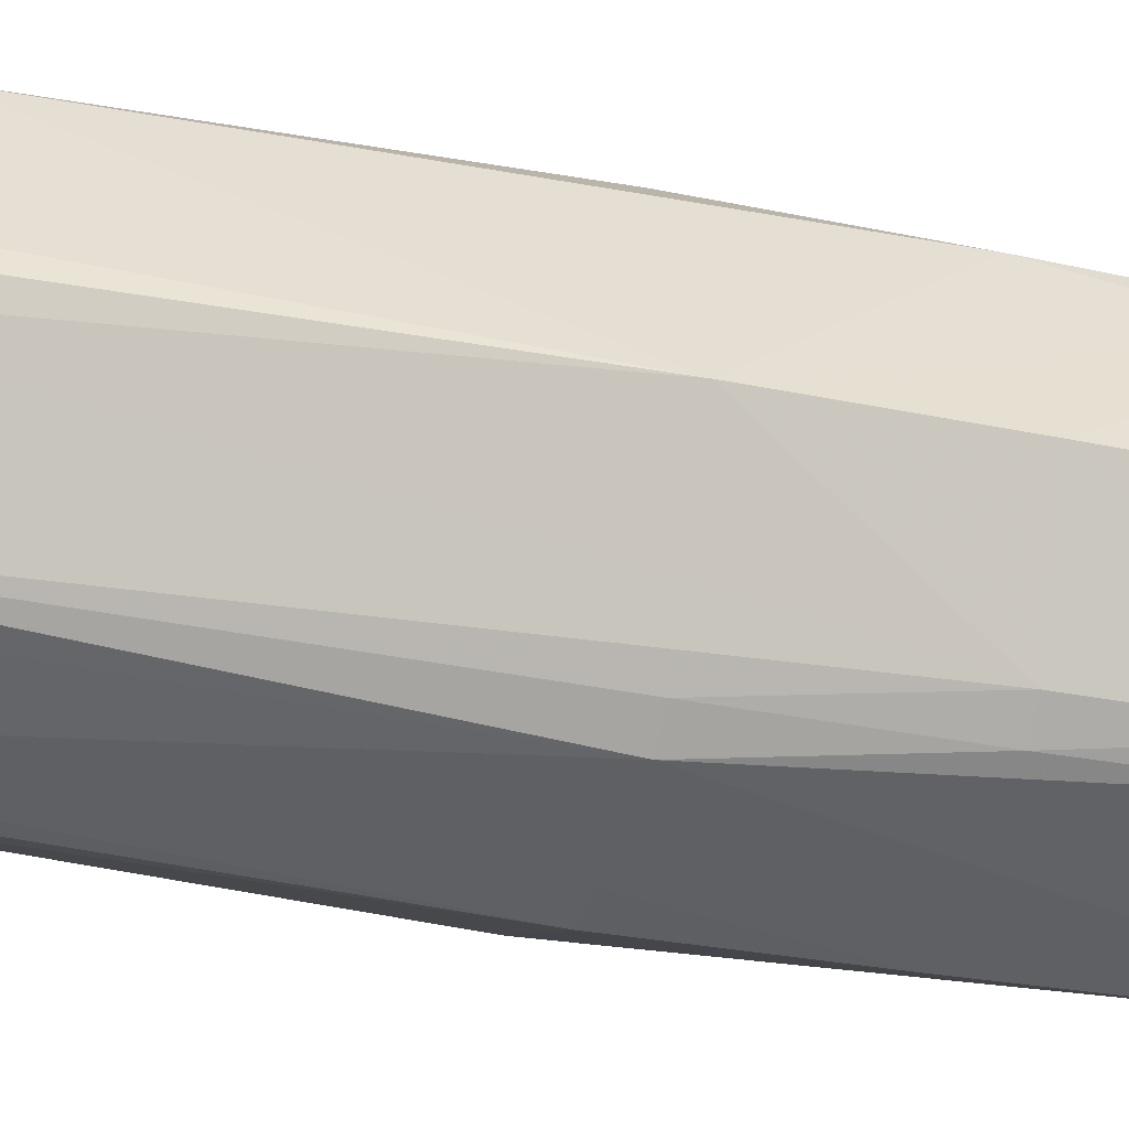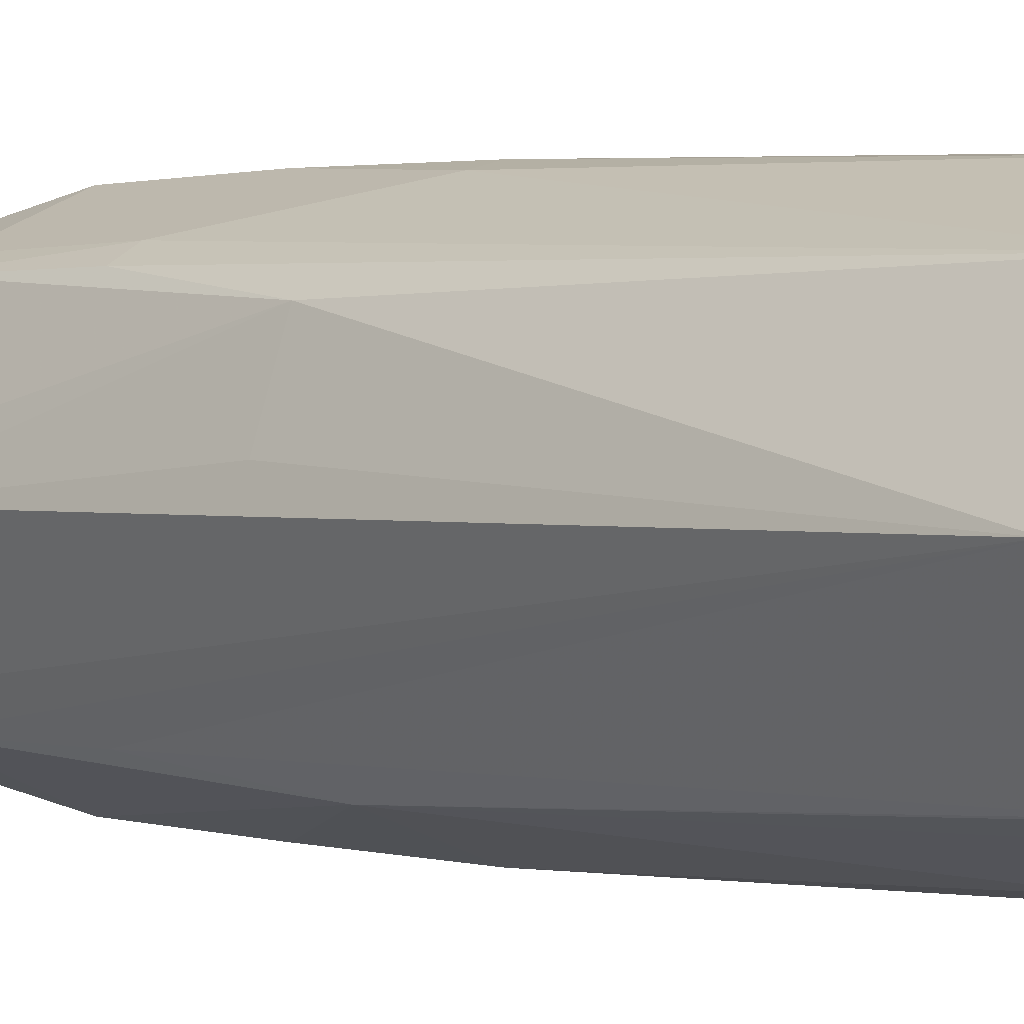
<metadata>
{"format":"obj","ext":"obj","renderer":"f3d","projection":"perspective","resolution":1024,"background":"white","views":[{"elev":-27.2,"azim":-108.4,"up":"+Y"},{"elev":1.3,"azim":135.9,"up":"+Y"}]}
</metadata>
<code>
v 0.02559 -0.0183 0.0949
v 0.03041 3.88e-05 0.0949
v -0.01854 0.02603 0.0949
v 0.03041 3.88e-05 0.0949
v 0.02559 -0.0183 0.0949
v 0.0372 3.88e-05 0.06007
v -0.004102 -0.03376 -0.1146
v 0.0003498 -0.03459 -0.1141
v 0.0003498 -0.03818 -0.009593
v 0.03892 3.88e-05 -0.1141
v 0.02641 -0.02602 0.02524
v 0.02538 -0.02412 -0.1163
v 0.0003498 -0.03459 -0.1141
v -0.004102 -0.03376 -0.1146
v 0.02538 -0.02412 -0.1163
v 0.02538 -0.02412 -0.1163
v -0.004102 -0.03376 -0.1146
v -0.02375 -0.02412 -0.1163
v 0.03892 3.88e-05 -0.1141
v 0.02538 -0.02412 -0.1163
v 0.02538 0.02412 -0.1163
v -0.02432 -0.02463 -0.1141
v -0.03471 3.88e-05 -0.1141
v -0.02375 -0.02412 -0.1163
v -0.02375 -0.02412 -0.1163
v -0.004102 -0.03376 -0.1146
v -0.02432 -0.02463 -0.1141
v -0.02375 -0.01447 -0.1163
v 0.02538 -0.02412 -0.1163
v -0.02375 -0.02412 -0.1163
v -0.02375 -0.02412 -0.1163
v -0.03471 3.88e-05 -0.1141
v -0.02375 -0.01447 -0.1163
v 0.0003498 0.03382 -0.1141
v 0.0003498 0.03748 -0.009593
v 0.005725 0.03376 -0.1026
v -0.02375 0.02412 -0.1163
v -0.03471 3.88e-05 -0.1141
v -0.0269 0.01984 -0.1141
v -0.01854 0.02603 0.0949
v 0.03041 3.88e-05 0.0949
v 0.02575 0.01849 0.0949
v 0.03041 3.88e-05 0.0949
v 0.0372 3.88e-05 0.06007
v 0.02575 0.01849 0.0949
v -0.03021 0.004878 0.0949
v 0.02559 -0.0183 0.0949
v -0.01854 0.02603 0.0949
v -0.02587 -0.01901 0.0949
v -0.03131 3.88e-05 0.0949
v -0.03736 3.88e-05 0.06007
v -0.02587 -0.01901 0.0949
v -0.02929 -0.02149 0.06007
v -0.02274 -0.02305 0.0949
v -0.03736 3.88e-05 0.06007
v -0.02929 -0.02149 0.06007
v -0.02587 -0.01901 0.0949
v -0.02274 -0.02305 0.0949
v -0.03021 0.004878 0.0949
v -0.02587 -0.01901 0.0949
v -0.02587 -0.01901 0.0949
v -0.03021 0.004878 0.0949
v -0.03131 3.88e-05 0.0949
v -0.03829 3.88e-05 -0.009593
v -0.02955 -0.02169 0.02524
v -0.03803 3.88e-05 0.02524
v -0.03803 3.88e-05 0.02524
v -0.02929 -0.02149 0.06007
v -0.03736 3.88e-05 0.06007
v -0.02955 -0.02169 0.02524
v -0.02929 -0.02149 0.06007
v -0.03803 3.88e-05 0.02524
v -0.03358 -0.004823 -0.1028
v -0.02955 -0.02169 0.02524
v -0.03829 3.88e-05 -0.009593
v -0.03358 -0.004823 -0.1028
v -0.02432 -0.02463 -0.1141
v -0.02955 -0.02169 0.02524
v -0.03829 3.88e-05 -0.009593
v -0.03471 3.88e-05 -0.1141
v -0.03358 -0.004823 -0.1028
v -0.03471 3.88e-05 -0.1141
v -0.02432 -0.02463 -0.1141
v -0.03358 -0.004823 -0.1028
v -0.02595 -0.02626 0.02524
v -0.02929 -0.02149 0.06007
v -0.02955 -0.02169 0.02524
v 0.02657 -0.02618 0.06007
v 0.02641 -0.02602 0.02524
v 0.03892 3.88e-05 -0.1141
v 0.02891 -0.02071 0.06007
v 0.0372 3.88e-05 0.06007
v 0.02559 -0.0183 0.0949
v 0.02559 -0.0183 0.0949
v 0.02657 -0.02618 0.06007
v 0.02891 -0.02071 0.06007
v 0.02891 -0.02071 0.06007
v 0.02657 -0.02618 0.06007
v 0.03892 3.88e-05 -0.1141
v 0.03892 3.88e-05 -0.1141
v 0.03792 3.88e-05 -0.009593
v 0.02891 -0.02071 0.06007
v 0.03892 3.88e-05 -0.1141
v 0.02538 0.02412 -0.1163
v 0.03045 0.02191 -0.009593
v -0.02375 0.01447 -0.1163
v -0.03471 3.88e-05 -0.1141
v -0.02375 0.02412 -0.1163
v -0.02375 0.01447 -0.1163
v -0.02375 -0.01447 -0.1163
v -0.03471 3.88e-05 -0.1141
v -0.02375 0.02412 -0.1163
v 0.02538 -0.02412 -0.1163
v -0.02375 0.01447 -0.1163
v 0.02538 -0.02412 -0.1163
v -0.02375 -0.01447 -0.1163
v -0.02375 0.01447 -0.1163
v 0.01873 0.02534 0.0949
v 0.02575 0.01849 0.0949
v 0.02644 0.02613 0.06007
v -0.01854 0.02603 0.0949
v 0.02575 0.01849 0.0949
v 0.01873 0.02534 0.0949
v 0.005725 0.03376 -0.1026
v 0.0003498 0.03748 -0.009593
v 0.00606 0.03609 -0.009593
v 0.00606 0.03609 -0.009593
v 0.02538 0.02412 -0.1163
v 0.005725 0.03376 -0.1026
v 0.00606 0.03609 -0.009593
v 0.02159 0.02927 0.02524
v 0.02538 0.02412 -0.1163
v 0.02666 0.02635 0.02524
v 0.02159 0.02927 0.02524
v 0.02644 0.02613 0.06007
v 0.02538 0.02412 -0.1163
v 0.02159 0.02927 0.02524
v 0.02666 0.02635 0.02524
v 0.02644 0.02613 0.06007
v 0.03045 0.02191 -0.009593
v 0.02666 0.02635 0.02524
v 0.02666 0.02635 0.02524
v 0.03045 0.02191 -0.009593
v 0.02538 0.02412 -0.1163
v 0.02644 0.02613 0.06007
v 0.02159 0.02927 0.02524
v 0.02117 0.0287 0.06007
v 0.02117 0.0287 0.06007
v 0.01873 0.02534 0.0949
v 0.02644 0.02613 0.06007
v 0.02159 0.02927 0.02524
v 0.0003498 0.0374 0.06007
v 0.02117 0.0287 0.06007
v 0.0003498 0.0374 0.06007
v 0.01873 0.02534 0.0949
v 0.02117 0.0287 0.06007
v 0.005725 0.03376 -0.1026
v 0.02538 0.02412 -0.1163
v 0.005551 0.03287 -0.1141
v 0.005551 0.03287 -0.1141
v 0.0003498 0.03382 -0.1141
v 0.005725 0.03376 -0.1026
v 0.02538 0.02412 -0.1163
v 0.0003498 0.03382 -0.1141
v 0.005551 0.03287 -0.1141
v -0.02375 0.02412 -0.1163
v 0.0003498 0.03382 -0.1141
v -0.004102 0.02412 -0.1163
v -0.004102 0.02412 -0.1163
v 0.0003498 0.03382 -0.1141
v 0.02538 0.02412 -0.1163
v -0.004102 0.02412 -0.1163
v 0.02538 -0.02412 -0.1163
v -0.02375 0.02412 -0.1163
v -0.004102 0.02412 -0.1163
v 0.02538 0.02412 -0.1163
v 0.02538 -0.02412 -0.1163
v -0.02375 0.02412 -0.1163
v -0.0269 0.01984 -0.1141
v -0.02407 0.02446 -0.1141
v -0.004102 0.03376 -0.08747
v -0.02144 0.03003 -0.009593
v 0.0003498 0.03748 -0.009593
v 0.0003498 0.03748 -0.009593
v 0.0003498 0.03382 -0.1141
v -0.004102 0.03376 -0.08747
v -0.03358 0.004823 -0.1082
v -0.03471 3.88e-05 -0.1141
v -0.03829 3.88e-05 -0.009593
v -0.03829 3.88e-05 -0.009593
v -0.0269 0.01984 -0.1141
v -0.03358 0.004823 -0.1082
v -0.03358 0.004823 -0.1082
v -0.0269 0.01984 -0.1141
v -0.03471 3.88e-05 -0.1141
v 0.02644 0.02613 0.06007
v 0.02575 0.01849 0.0949
v 0.03512 0.005547 0.06007
v 0.03512 0.005547 0.06007
v 0.02575 0.01849 0.0949
v 0.0372 3.88e-05 0.06007
v 0.03512 0.005547 0.06007
v 0.03045 0.02191 -0.009593
v 0.02644 0.02613 0.06007
v 0.0372 3.88e-05 0.06007
v 0.03045 0.02191 -0.009593
v 0.03512 0.005547 0.06007
v -0.03736 3.88e-05 0.06007
v -0.03131 3.88e-05 0.0949
v -0.02802 0.0145 0.0949
v -0.03131 3.88e-05 0.0949
v -0.03021 0.004878 0.0949
v -0.02802 0.0145 0.0949
v 0.01465 -0.02802 0.0949
v -0.03021 0.004878 0.0949
v 0.0003498 -0.03072 0.0949
v 0.0003498 -0.03072 0.0949
v 0.0003498 -0.0374 0.06007
v 0.01465 -0.02802 0.0949
v 0.0003498 -0.0374 0.06007
v 0.02657 -0.02618 0.06007
v 0.01465 -0.02802 0.0949
v -0.02955 -0.02169 0.02524
v -0.02432 -0.02463 -0.1141
v -0.02579 -0.0261 -0.009593
v -0.02579 -0.0261 -0.009593
v -0.02595 -0.02626 0.02524
v -0.02955 -0.02169 0.02524
v -0.02274 -0.02305 0.0949
v -0.02929 -0.02149 0.06007
v -0.02533 -0.02564 0.06007
v -0.02929 -0.02149 0.06007
v -0.02595 -0.02626 0.02524
v -0.02533 -0.02564 0.06007
v -0.01926 -0.02695 -0.1141
v -0.02432 -0.02463 -0.1141
v -0.004102 -0.03376 -0.1146
v 0.0362 0.005718 -0.009593
v 0.03792 3.88e-05 -0.009593
v 0.03892 3.88e-05 -0.1141
v 0.0372 3.88e-05 0.06007
v 0.02891 -0.02071 0.06007
v 0.03756 3.88e-05 0.02524
v 0.03756 3.88e-05 0.02524
v 0.02891 -0.02071 0.06007
v 0.03792 3.88e-05 -0.009593
v 0.03756 3.88e-05 0.02524
v 0.0362 0.005718 -0.009593
v 0.0372 3.88e-05 0.06007
v 0.03792 3.88e-05 -0.009593
v 0.0362 0.005718 -0.009593
v 0.03756 3.88e-05 0.02524
v 0.0003498 -0.03818 -0.009593
v 0.0003498 -0.03459 -0.1141
v 0.005725 -0.03376 -0.09704
v 0.0003498 0.03748 -0.009593
v -0.02144 0.03003 -0.009593
v 0.0003498 0.03797 0.02524
v -0.02144 0.03003 -0.009593
v 0.0003498 0.0374 0.06007
v 0.0003498 0.03797 0.02524
v 0.0003498 0.03797 0.02524
v 0.00606 0.03609 -0.009593
v 0.0003498 0.03748 -0.009593
v 0.0003498 0.03797 0.02524
v 0.0003498 0.0374 0.06007
v 0.02159 0.02927 0.02524
v 0.02159 0.02927 0.02524
v 0.00606 0.03609 -0.009593
v 0.0003498 0.03797 0.02524
v -0.02144 0.03003 -0.009593
v -0.02627 0.02665 0.02524
v -0.02582 0.02621 0.06007
v -0.02594 0.02633 -0.009593
v -0.02144 0.03003 -0.009593
v -0.0256 0.02599 -0.04443
v -0.02594 0.02633 -0.009593
v -0.02627 0.02665 0.02524
v -0.02144 0.03003 -0.009593
v -0.02594 0.02633 -0.009593
v -0.0256 0.02599 -0.04443
v -0.03829 3.88e-05 -0.009593
v -0.03829 3.88e-05 -0.009593
v -0.02627 0.02665 0.02524
v -0.02594 0.02633 -0.009593
v -0.03829 3.88e-05 -0.009593
v -0.03803 3.88e-05 0.02524
v -0.02858 0.02106 0.06007
v -0.02858 0.02106 0.06007
v -0.02627 0.02665 0.02524
v -0.03829 3.88e-05 -0.009593
v -0.02858 0.02106 0.06007
v -0.03803 3.88e-05 0.02524
v -0.03736 3.88e-05 0.06007
v -0.02858 0.02106 0.06007
v -0.02582 0.02621 0.06007
v -0.02627 0.02665 0.02524
v -0.03736 3.88e-05 0.06007
v -0.02802 0.0145 0.0949
v -0.02858 0.02106 0.06007
v -0.02802 0.0145 0.0949
v -0.02582 0.02621 0.06007
v -0.02858 0.02106 0.06007
v -0.01854 0.02603 0.0949
v 0.01873 0.02534 0.0949
v 0.0003498 0.03032 0.0949
v -0.02144 0.03003 -0.009593
v -0.004102 0.03376 -0.08747
v -0.02522 0.02561 -0.07926
v -0.02522 0.02561 -0.07926
v -0.004102 0.03376 -0.08747
v -0.02407 0.02446 -0.1141
v -0.0256 0.02599 -0.04443
v -0.02144 0.03003 -0.009593
v -0.02522 0.02561 -0.07926
v -0.02522 0.02561 -0.07926
v -0.02407 0.02446 -0.1141
v -0.0269 0.01984 -0.1141
v -0.03829 3.88e-05 -0.009593
v -0.0256 0.02599 -0.04443
v -0.02522 0.02561 -0.07926
v -0.02522 0.02561 -0.07926
v -0.0269 0.01984 -0.1141
v -0.03829 3.88e-05 -0.009593
v -0.02407 0.02446 -0.1141
v -0.004102 0.03376 -0.08747
v -0.01885 0.02647 -0.1141
v -0.02375 0.02412 -0.1163
v -0.02407 0.02446 -0.1141
v -0.01885 0.02647 -0.1141
v -0.03021 0.004878 0.0949
v 0.01465 -0.02802 0.0949
v 0.01854 -0.025 0.0949
v 0.01854 -0.025 0.0949
v 0.01465 -0.02802 0.0949
v 0.02657 -0.02618 0.06007
v -0.02181 -0.03046 -0.009593
v -0.02579 -0.0261 -0.009593
v -0.02432 -0.02463 -0.1141
v -0.02432 -0.02463 -0.1141
v -0.01926 -0.02695 -0.1141
v -0.02181 -0.03046 -0.009593
v -0.02181 -0.03046 -0.009593
v -0.01926 -0.02695 -0.1141
v -0.004102 -0.03376 -0.1146
v -0.02595 -0.02626 0.02524
v -0.02579 -0.0261 -0.009593
v -0.02181 -0.03046 -0.009593
v -0.02181 -0.03046 -0.009593
v -0.02533 -0.02564 0.06007
v -0.02595 -0.02626 0.02524
v -0.004511 -0.03065 0.0949
v 0.0003498 -0.0374 0.06007
v 0.0003498 -0.03072 0.0949
v -0.004511 -0.03065 0.0949
v -0.01411 -0.02834 0.0949
v 0.0003498 -0.0374 0.06007
v 0.0003498 -0.0374 0.06007
v -0.01411 -0.02834 0.0949
v -0.0189 -0.02646 0.0949
v -0.02274 -0.02305 0.0949
v -0.02533 -0.02564 0.06007
v -0.0189 -0.02646 0.0949
v -0.0189 -0.02646 0.0949
v -0.03021 0.004878 0.0949
v -0.02274 -0.02305 0.0949
v 0.0003498 -0.03072 0.0949
v -0.03021 0.004878 0.0949
v -0.0189 -0.02646 0.0949
v -0.0189 -0.02646 0.0949
v -0.004511 -0.03065 0.0949
v 0.0003498 -0.03072 0.0949
v -0.01411 -0.02834 0.0949
v -0.004511 -0.03065 0.0949
v -0.0189 -0.02646 0.0949
v 0.03242 0.01638 -0.009593
v 0.03045 0.02191 -0.009593
v 0.0372 3.88e-05 0.06007
v 0.0372 3.88e-05 0.06007
v 0.0362 0.005718 -0.009593
v 0.03242 0.01638 -0.009593
v 0.03892 3.88e-05 -0.1141
v 0.03045 0.02191 -0.009593
v 0.03242 0.01638 -0.009593
v 0.03242 0.01638 -0.009593
v 0.0362 0.005718 -0.009593
v 0.03892 3.88e-05 -0.1141
v 0.0003498 -0.03459 -0.1141
v 0.02538 -0.02412 -0.1163
v 0.01502 -0.02875 -0.1141
v 0.02538 -0.02412 -0.1163
v 0.01986 -0.02682 -0.1141
v 0.01502 -0.02875 -0.1141
v 0.01502 -0.02875 -0.1141
v 0.005725 -0.03376 -0.09704
v 0.0003498 -0.03459 -0.1141
v 0.01986 -0.02682 -0.1141
v 0.005725 -0.03376 -0.09704
v 0.01502 -0.02875 -0.1141
v 0.02493 -0.02454 -0.1141
v 0.01986 -0.02682 -0.1141
v 0.02538 -0.02412 -0.1163
v 0.02221 -0.03005 -0.009593
v 0.005725 -0.03376 -0.09704
v 0.01986 -0.02682 -0.1141
v 0.0003498 -0.03818 -0.009593
v 0.005725 -0.03376 -0.09704
v 0.02221 -0.03005 -0.009593
v 0.01986 -0.02682 -0.1141
v 0.02493 -0.02454 -0.1141
v 0.02221 -0.03005 -0.009593
v 0.02221 -0.03005 -0.009593
v 0.02657 -0.02618 0.06007
v 0.0003498 -0.0374 0.06007
v 0.02641 -0.02602 0.02524
v 0.02657 -0.02618 0.06007
v 0.02221 -0.03005 -0.009593
v 0.02221 -0.03005 -0.009593
v 0.02538 -0.02412 -0.1163
v 0.02641 -0.02602 0.02524
v 0.02221 -0.03005 -0.009593
v 0.02493 -0.02454 -0.1141
v 0.02538 -0.02412 -0.1163
v -0.005199 0.03507 0.06007
v 0.0003498 0.0374 0.06007
v -0.02144 0.03003 -0.009593
v -0.02144 0.03003 -0.009593
v -0.02582 0.02621 0.06007
v -0.005199 0.03507 0.06007
v -0.01854 0.02603 0.0949
v 0.0003498 0.0374 0.06007
v -0.005199 0.03507 0.06007
v -0.005199 0.03507 0.06007
v -0.02582 0.02621 0.06007
v -0.01854 0.02603 0.0949
v -0.01854 0.02603 0.0949
v -0.02582 0.02621 0.06007
v -0.02559 0.01888 0.0949
v -0.02559 0.01888 0.0949
v -0.02582 0.02621 0.06007
v -0.02802 0.0145 0.0949
v -0.01854 0.02603 0.0949
v 0.0003498 0.03032 0.0949
v -0.004431 0.03022 0.0949
v -0.004431 0.03022 0.0949
v 0.0003498 0.03032 0.0949
v 0.0003498 0.0374 0.06007
v 0.01406 0.02695 0.0949
v 0.01873 0.02534 0.0949
v 0.0003498 0.0374 0.06007
v 0.0003498 0.0374 0.06007
v 0.0003498 0.03032 0.0949
v 0.01406 0.02695 0.0949
v 0.01406 0.02695 0.0949
v 0.0003498 0.03032 0.0949
v 0.01873 0.02534 0.0949
v -0.004695 0.03189 -0.1141
v 0.0003498 0.03382 -0.1141
v -0.02375 0.02412 -0.1163
v -0.02375 0.02412 -0.1163
v -0.01885 0.02647 -0.1141
v -0.004695 0.03189 -0.1141
v -0.004695 0.03189 -0.1141
v -0.004102 0.03376 -0.08747
v 0.0003498 0.03382 -0.1141
v -0.004695 0.03189 -0.1141
v -0.01885 0.02647 -0.1141
v -0.004102 0.03376 -0.08747
v 0.02559 -0.0183 0.0949
v -0.03021 0.004878 0.0949
v 0.02217 -0.02178 0.0949
v -0.03021 0.004878 0.0949
v 0.01854 -0.025 0.0949
v 0.02217 -0.02178 0.0949
v 0.02217 -0.02178 0.0949
v 0.02657 -0.02618 0.06007
v 0.02559 -0.0183 0.0949
v 0.02217 -0.02178 0.0949
v 0.01854 -0.025 0.0949
v 0.02657 -0.02618 0.06007
v -0.005403 -0.03628 -0.009593
v -0.004102 -0.03376 -0.1146
v 0.0003498 -0.03818 -0.009593
v -0.005403 -0.03628 -0.009593
v -0.02181 -0.03046 -0.009593
v -0.004102 -0.03376 -0.1146
v -0.00519 -0.03494 0.06007
v -0.02181 -0.03046 -0.009593
v 0.0003498 -0.0374 0.06007
v -0.02533 -0.02564 0.06007
v -0.02181 -0.03046 -0.009593
v -0.00519 -0.03494 0.06007
v 0.0003498 -0.0374 0.06007
v -0.0189 -0.02646 0.0949
v -0.00519 -0.03494 0.06007
v -0.00519 -0.03494 0.06007
v -0.0189 -0.02646 0.0949
v -0.02533 -0.02564 0.06007
v -0.01386 0.02793 0.0949
v 0.0003498 0.0374 0.06007
v -0.01854 0.02603 0.0949
v -0.01854 0.02603 0.0949
v -0.004431 0.03022 0.0949
v -0.01386 0.02793 0.0949
v -0.01386 0.02793 0.0949
v -0.004431 0.03022 0.0949
v 0.0003498 0.0374 0.06007
v 0.0003498 -0.0374 0.06007
v -0.02181 -0.03046 -0.009593
v 0.0003498 -0.03796 0.02524
v -0.02181 -0.03046 -0.009593
v -0.005403 -0.03628 -0.009593
v 0.0003498 -0.03796 0.02524
v 0.0003498 -0.03796 0.02524
v -0.005403 -0.03628 -0.009593
v 0.0003498 -0.03818 -0.009593
v 0.0003498 -0.03818 -0.009593
v 0.02221 -0.03005 -0.009593
v 0.0003498 -0.03796 0.02524
v 0.0003498 -0.03796 0.02524
v 0.02221 -0.03005 -0.009593
v 0.0003498 -0.0374 0.06007
v -0.02559 0.01888 0.0949
v -0.02802 0.0145 0.0949
v -0.03021 0.004878 0.0949
v -0.02559 0.01888 0.0949
v -0.03021 0.004878 0.0949
v -0.01854 0.02603 0.0949
f 1 2 3
f 4 5 6
f 7 8 9
f 10 11 12
f 13 14 15
f 16 17 18
f 19 20 21
f 22 23 24
f 25 26 27
f 28 29 30
f 31 32 33
f 34 35 36
f 37 38 39
f 40 41 42
f 43 44 45
f 46 47 48
f 49 50 51
f 52 53 54
f 55 56 57
f 58 59 60
f 61 62 63
f 64 65 66
f 67 68 69
f 70 71 72
f 73 74 75
f 76 77 78
f 79 80 81
f 82 83 84
f 85 86 87
f 88 89 90
f 91 92 93
f 94 95 96
f 97 98 99
f 100 101 102
f 103 104 105
f 106 107 108
f 109 110 111
f 112 113 114
f 115 116 117
f 118 119 120
f 121 122 123
f 124 125 126
f 127 128 129
f 130 131 132
f 133 134 135
f 136 137 138
f 139 140 141
f 142 143 144
f 145 146 147
f 148 149 150
f 151 152 153
f 154 155 156
f 157 158 159
f 160 161 162
f 163 164 165
f 166 167 168
f 169 170 171
f 172 173 174
f 175 176 177
f 178 179 180
f 181 182 183
f 184 185 186
f 187 188 189
f 190 191 192
f 193 194 195
f 196 197 198
f 199 200 201
f 202 203 204
f 205 206 207
f 208 209 210
f 211 212 213
f 214 215 216
f 217 218 219
f 220 221 222
f 223 224 225
f 226 227 228
f 229 230 231
f 232 233 234
f 235 236 237
f 238 239 240
f 241 242 243
f 244 245 246
f 247 248 249
f 250 251 252
f 253 254 255
f 256 257 258
f 259 260 261
f 262 263 264
f 265 266 267
f 268 269 270
f 271 272 273
f 274 275 276
f 277 278 279
f 280 281 282
f 283 284 285
f 286 287 288
f 289 290 291
f 292 293 294
f 295 296 297
f 298 299 300
f 301 302 303
f 304 305 306
f 307 308 309
f 310 311 312
f 313 314 315
f 316 317 318
f 319 320 321
f 322 323 324
f 325 326 327
f 328 329 330
f 331 332 333
f 334 335 336
f 337 338 339
f 340 341 342
f 343 344 345
f 346 347 348
f 349 350 351
f 352 353 354
f 355 356 357
f 358 359 360
f 361 362 363
f 364 365 366
f 367 368 369
f 370 371 372
f 373 374 375
f 376 377 378
f 379 380 381
f 382 383 384
f 385 386 387
f 388 389 390
f 391 392 393
f 394 395 396
f 397 398 399
f 400 401 402
f 403 404 405
f 406 407 408
f 409 410 411
f 412 413 414
f 415 416 417
f 418 419 420
f 421 422 423
f 424 425 426
f 427 428 429
f 430 431 432
f 433 434 435
f 436 437 438
f 439 440 441
f 442 443 444
f 445 446 447
f 448 449 450
f 451 452 453
f 454 455 456
f 457 458 459
f 460 461 462
f 463 464 465
f 466 467 468
f 469 470 471
f 472 473 474
f 475 476 477
f 478 479 480
f 481 482 483
f 484 485 486
f 487 488 489
f 490 491 492
f 493 494 495
f 496 497 498
f 499 500 501
f 502 503 504
f 505 506 507
f 508 509 510
f 511 512 513
f 514 515 516
f 517 518 519
f 520 521 522
f 523 524 525
f 526 527 528

</code>
